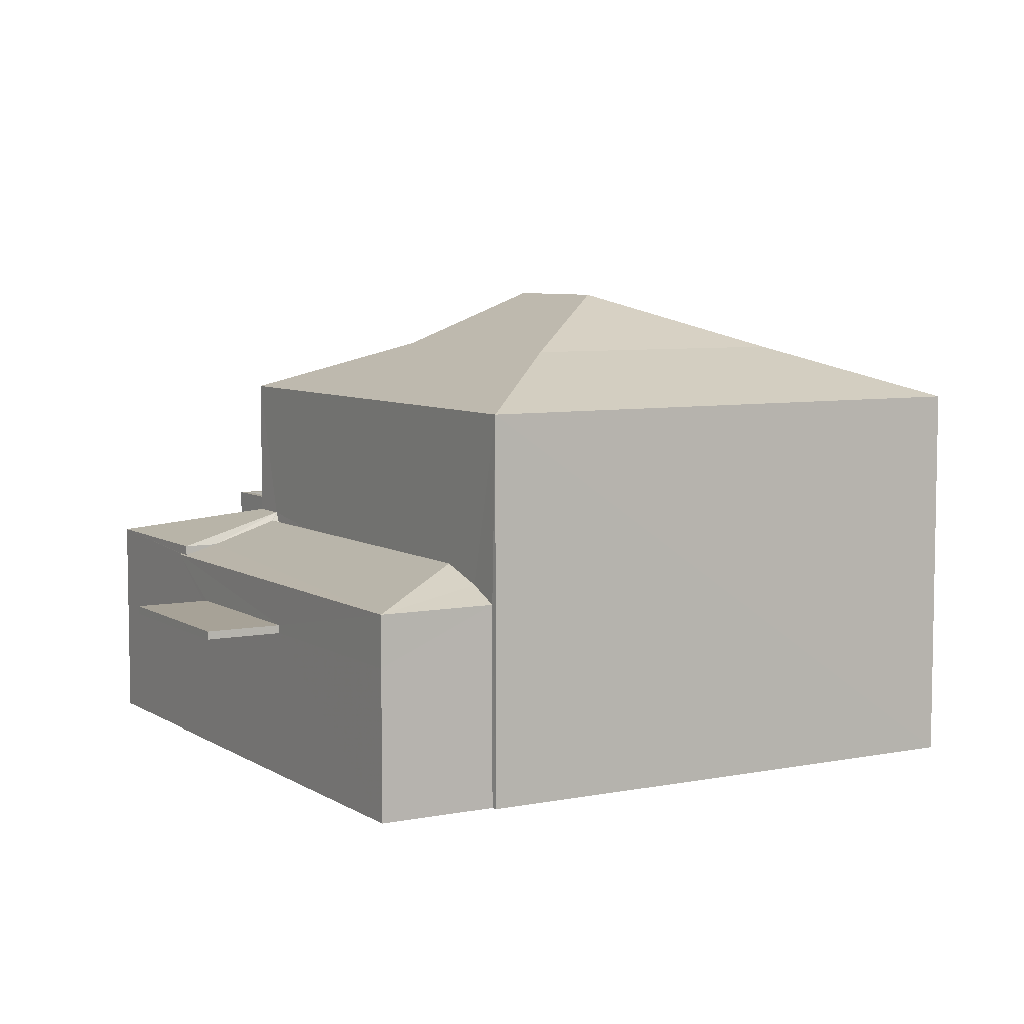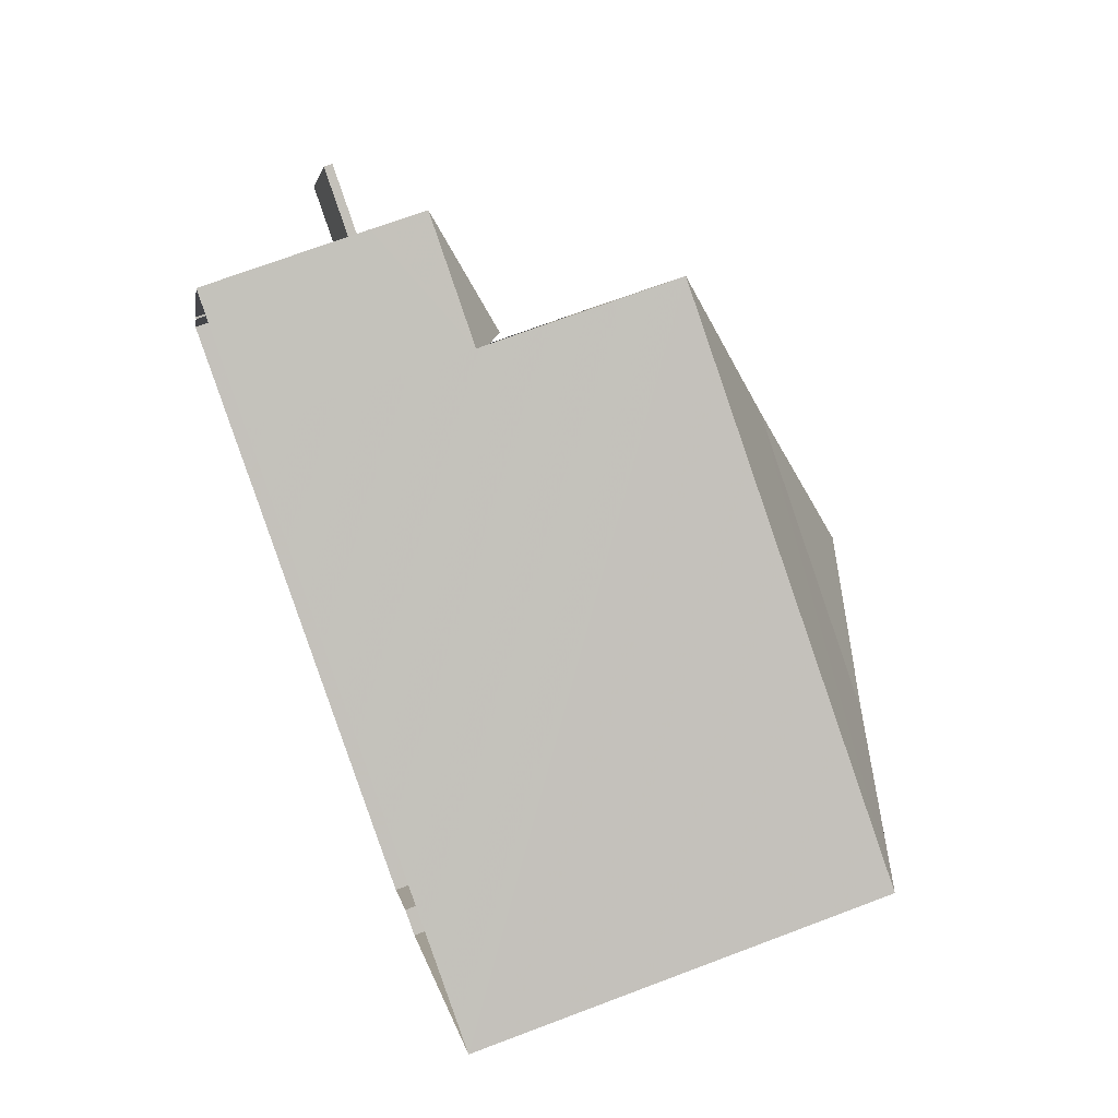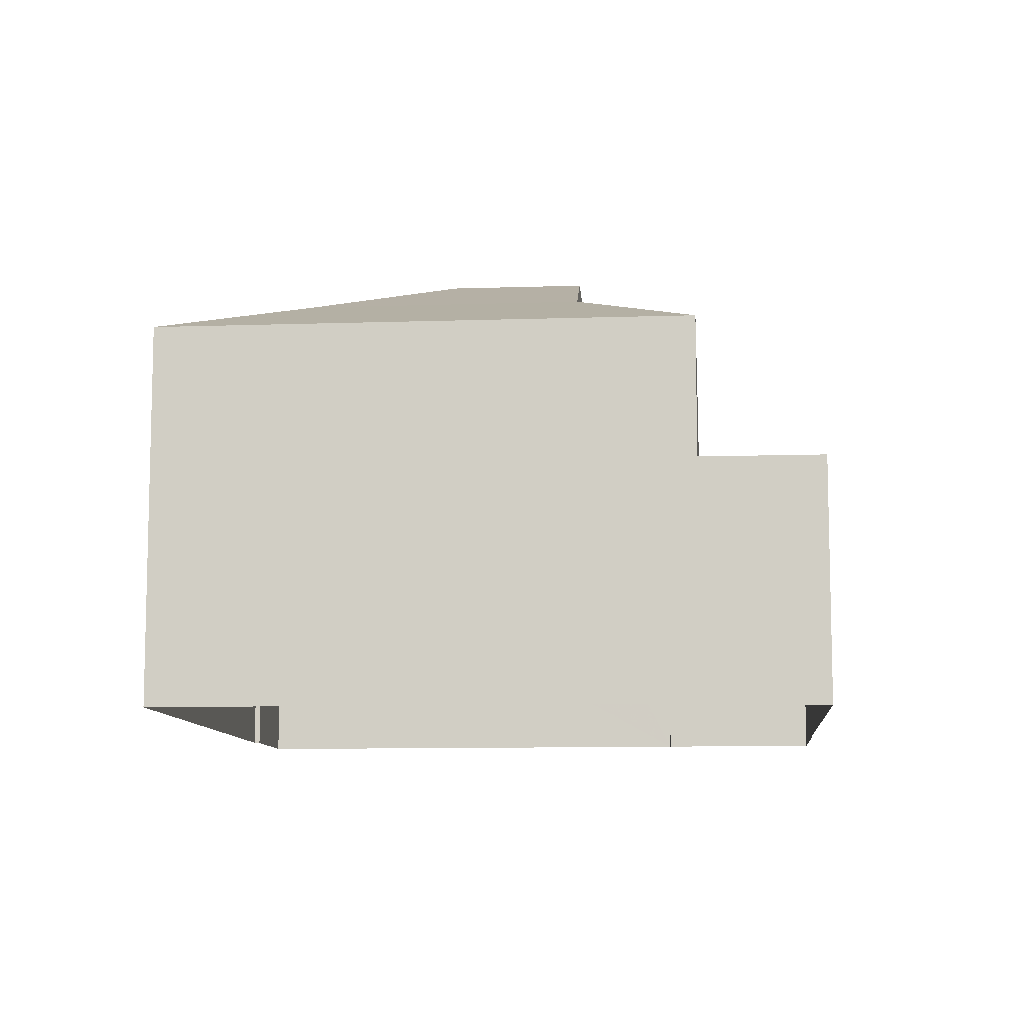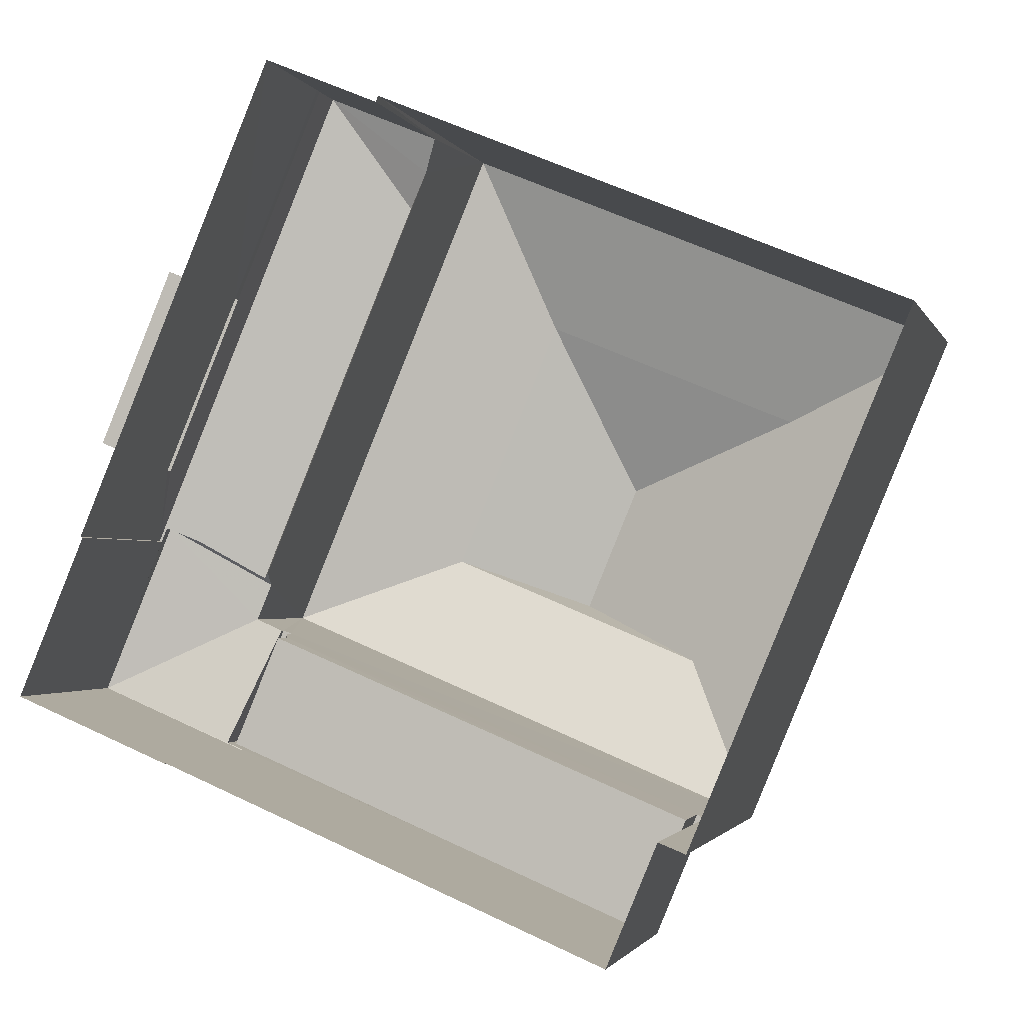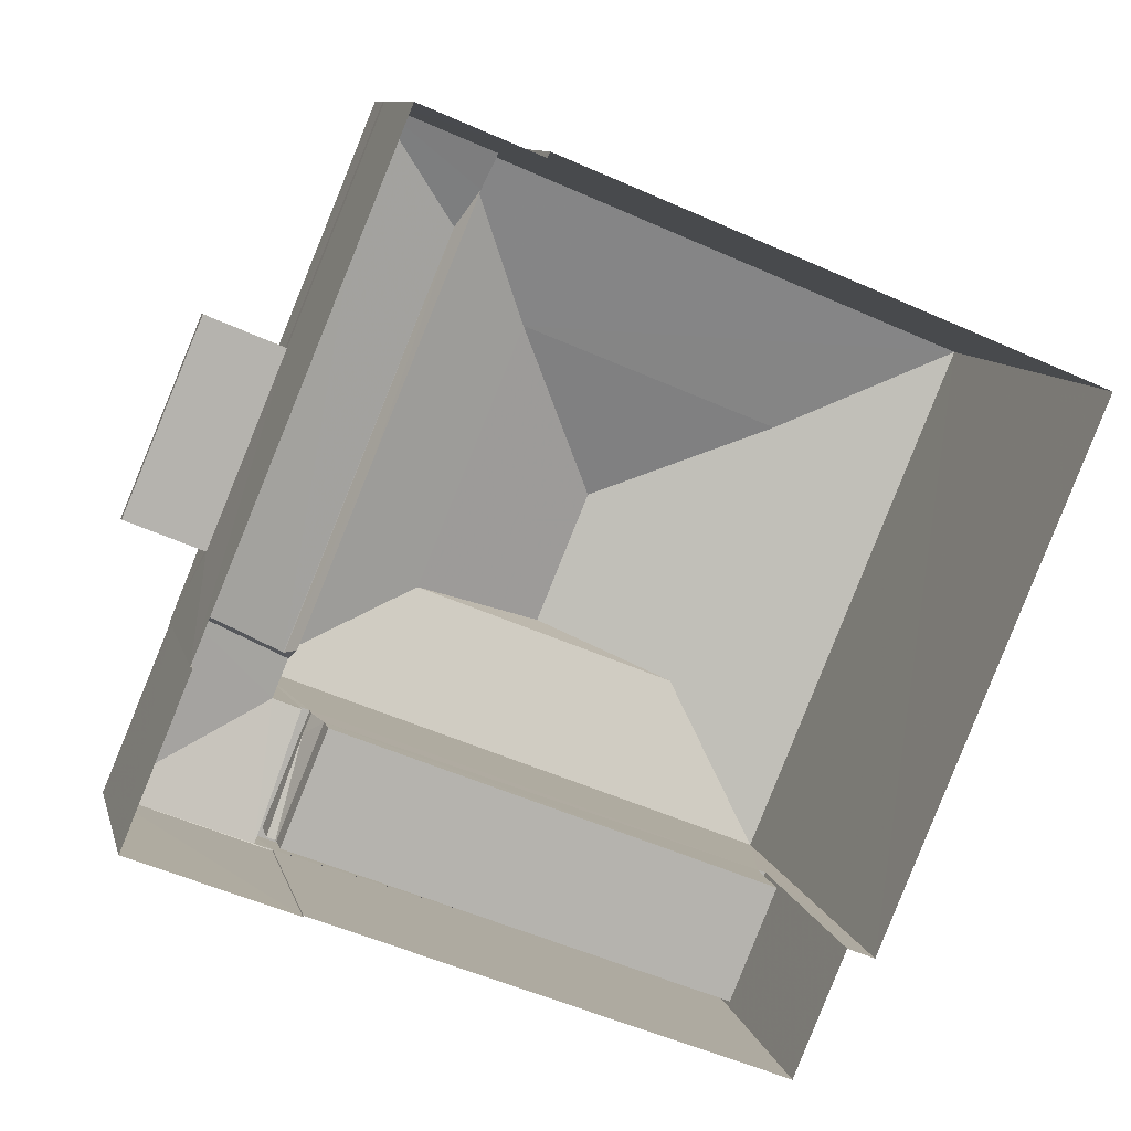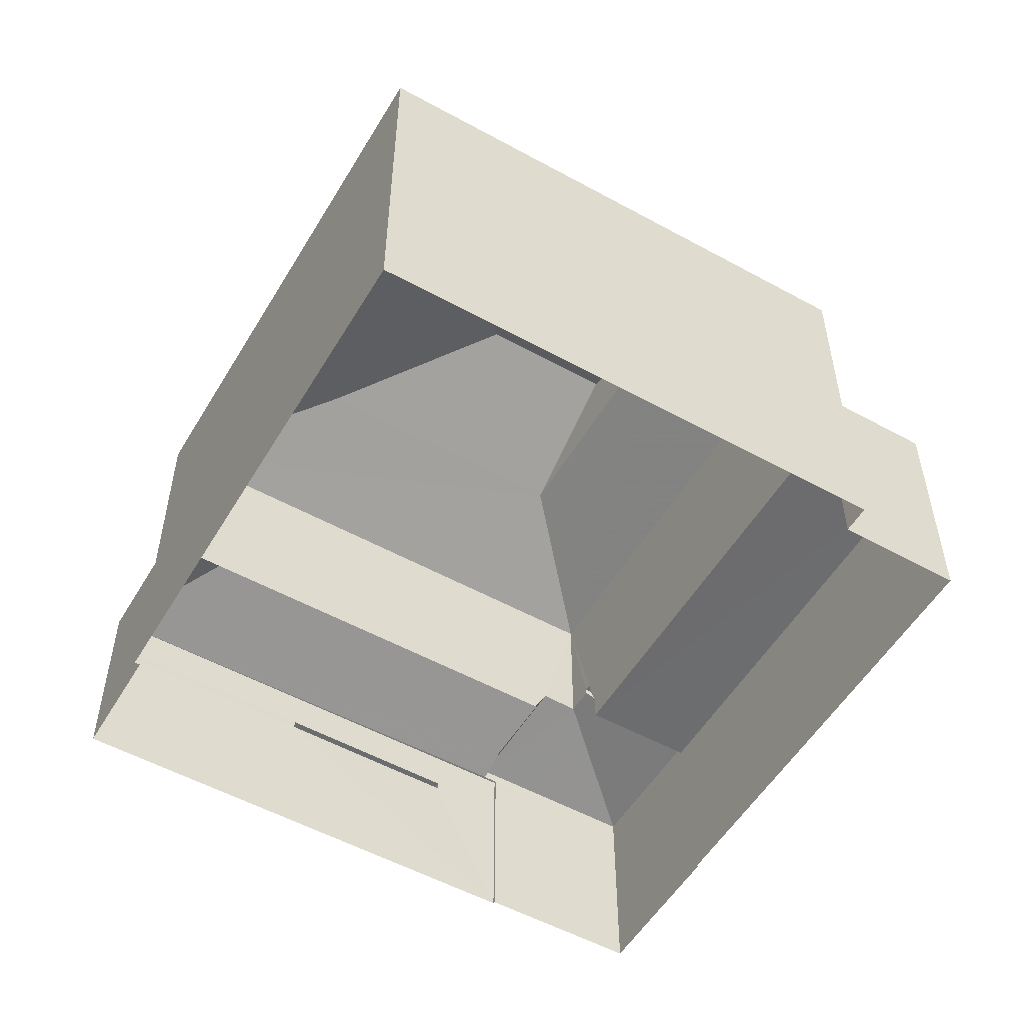
<metadata>
{"format":"obj","ext":"obj","renderer":"f3d","projection":"perspective","resolution":1024,"background":"white","views":[{"elev":6.5,"azim":172.3,"up":"+Z"},{"elev":71.1,"azim":-110.7,"up":"+Y"},{"elev":-9.5,"azim":-62.4,"up":"+Z"},{"elev":-1.8,"azim":-165.5,"up":"+Y"},{"elev":9.8,"azim":167.0,"up":"+Y"},{"elev":-53.8,"azim":-97.7,"up":"+Z"}]}
</metadata>
<code>
v -8.853e+04 -1.004e+05 2.437
v -8.853e+04 -1.004e+05 2.437
v -8.854e+04 -1.004e+05 2.437
v -8.853e+04 -1.004e+05 2.439
v -8.853e+04 -1.004e+05 2.439
v -8.852e+04 -1.004e+05 2.438
v -8.853e+04 -1.004e+05 2.437
v -8.852e+04 -1.004e+05 2.438
v -8.853e+04 -1.004e+05 2.439
v -8.853e+04 -1.004e+05 2.439
v -8.852e+04 -1.004e+05 2.439
v -8.853e+04 -1.004e+05 2.439
v -8.852e+04 -1.004e+05 4.781
v -8.852e+04 -1.004e+05 4.78
v -8.852e+04 -1.004e+05 4.781
v -8.853e+04 -1.004e+05 4.78
v -8.853e+04 -1.004e+05 6.081
v -8.853e+04 -1.004e+05 5.813
v -8.853e+04 -1.004e+05 5.813
v -8.853e+04 -1.004e+05 6.08
v -8.853e+04 -1.004e+05 5.782
v -8.853e+04 -1.004e+05 6.143
v -8.853e+04 -1.004e+05 5.782
v -8.852e+04 -1.004e+05 5.746
v -8.852e+04 -1.004e+05 5.746
v -8.853e+04 -1.004e+05 6.218
v -8.853e+04 -1.004e+05 6.218
v -8.853e+04 -1.004e+05 6.22
v -8.853e+04 -1.004e+05 9.275
v -8.853e+04 -1.004e+05 9.276
v -8.853e+04 -1.004e+05 8.47
v -8.853e+04 -1.004e+05 5.813
v -8.853e+04 -1.004e+05 10.15
v -8.853e+04 -1.004e+05 10.15
v -8.853e+04 -1.004e+05 9.276
v -8.853e+04 -1.004e+05 6.22
v -8.853e+04 -1.004e+05 5.749
v -8.853e+04 -1.004e+05 5.747
v -8.853e+04 -1.004e+05 5.749
v -8.853e+04 -1.004e+05 6.077
v -8.853e+04 -1.004e+05 5.579
v -8.853e+04 -1.004e+05 8.471
v -8.853e+04 -1.004e+05 9.275
v -8.853e+04 -1.004e+05 8.472
v -8.854e+04 -1.004e+05 8.47
v -8.853e+04 -1.004e+05 5.321
v -8.853e+04 -1.004e+05 5.322
v -8.853e+04 -1.004e+05 5.322
v -8.853e+04 -1.004e+05 5.322
v -8.852e+04 -1.004e+05 5.746
v -8.852e+04 -1.004e+05 5.591
v -8.852e+04 -1.004e+05 5.581
v -8.852e+04 -1.004e+05 5.591
v -8.853e+04 -1.004e+05 5.747
v -8.853e+04 -1.004e+05 5.746
v -8.853e+04 -1.004e+05 6.143
v -8.853e+04 -1.004e+05 5.747
v -8.852e+04 -1.004e+05 4.911
v -8.852e+04 -1.004e+05 4.911
v -8.852e+04 -1.004e+05 4.91
v -8.853e+04 -1.004e+05 4.91
v -8.853e+04 -1.004e+05 5.58
v -8.853e+04 -1.004e+05 6.322
v -8.853e+04 -1.004e+05 6.322
v -8.853e+04 -1.004e+05 6.322
v -8.853e+04 -1.004e+05 6.322
v -8.853e+04 -1.004e+05 6.322
v -8.853e+04 -1.004e+05 6.321
v -8.853e+04 -1.004e+05 6.321
v -8.853e+04 -1.004e+05 6.321
v -8.853e+04 -1.004e+05 4.779
v -8.853e+04 -1.004e+05 4.909
v -8.852e+04 -1.004e+05 5.581
f 1 2 3
f 4 3 5
f 6 2 7
f 6 7 8
f 9 5 10
f 11 12 10
f 11 10 6
f 3 2 5
f 5 2 6
f 10 5 6
f 13 14 15
f 13 16 14
f 17 18 19
f 17 20 18
f 21 22 23
f 24 25 26
f 25 27 26
f 28 24 26
f 29 30 31
f 32 18 20
f 33 34 35
f 28 36 37
f 28 37 24
f 37 38 24
f 37 39 38
f 29 33 30
f 40 20 17
f 40 41 20
f 31 30 42
f 34 29 43
f 44 43 45
f 46 47 48
f 49 46 48
f 45 29 31
f 33 35 30
f 35 43 44
f 50 41 40
f 51 52 53
f 53 41 50
f 52 41 53
f 30 35 42
f 42 35 44
f 23 22 54
f 54 22 55
f 22 56 55
f 57 38 39
f 58 59 60
f 61 58 60
f 43 29 45
f 34 33 29
f 32 20 41
f 62 32 41
f 50 27 25
f 17 19 27
f 50 40 27
f 40 17 27
f 63 64 65
f 65 64 66
f 63 67 68
f 68 67 69
f 68 69 70
f 64 63 68
f 35 34 43
f 16 71 72
f 61 16 72
f 51 73 52
f 36 69 67
f 37 36 67
f 24 38 12
f 11 24 12
f 10 57 9
f 37 67 39
f 57 39 63
f 9 57 63
f 39 67 63
f 61 72 41
f 16 7 71
f 7 16 8
f 61 41 52
f 52 8 13
f 61 52 58
f 58 52 13
f 8 16 13
f 31 1 3
f 45 31 3
f 60 59 15
f 14 60 15
f 18 27 19
f 42 26 27
f 2 1 62
f 42 18 31
f 1 31 62
f 31 18 32
f 62 31 32
f 18 42 27
f 6 73 11
f 53 25 51
f 73 51 24
f 11 73 24
f 51 25 24
f 61 60 14
f 16 61 14
f 54 55 46
f 49 54 46
f 53 50 25
f 58 15 59
f 58 13 15
f 57 10 12
f 38 57 12
f 66 64 48
f 47 66 48
f 73 8 52
f 73 6 8
f 56 22 70
f 70 22 68
f 22 21 68
f 7 2 71
f 72 71 62
f 72 62 41
f 71 2 62
f 55 47 46
f 5 65 4
f 44 4 65
f 42 28 26
f 55 66 47
f 44 65 66
f 44 70 42
f 28 69 36
f 70 55 56
f 70 69 42
f 42 69 28
f 70 66 55
f 44 66 70
f 4 45 3
f 4 44 45
f 23 68 21
f 68 54 64
f 64 54 48
f 48 54 49
f 23 54 68
f 5 9 63
f 65 5 63

</code>
